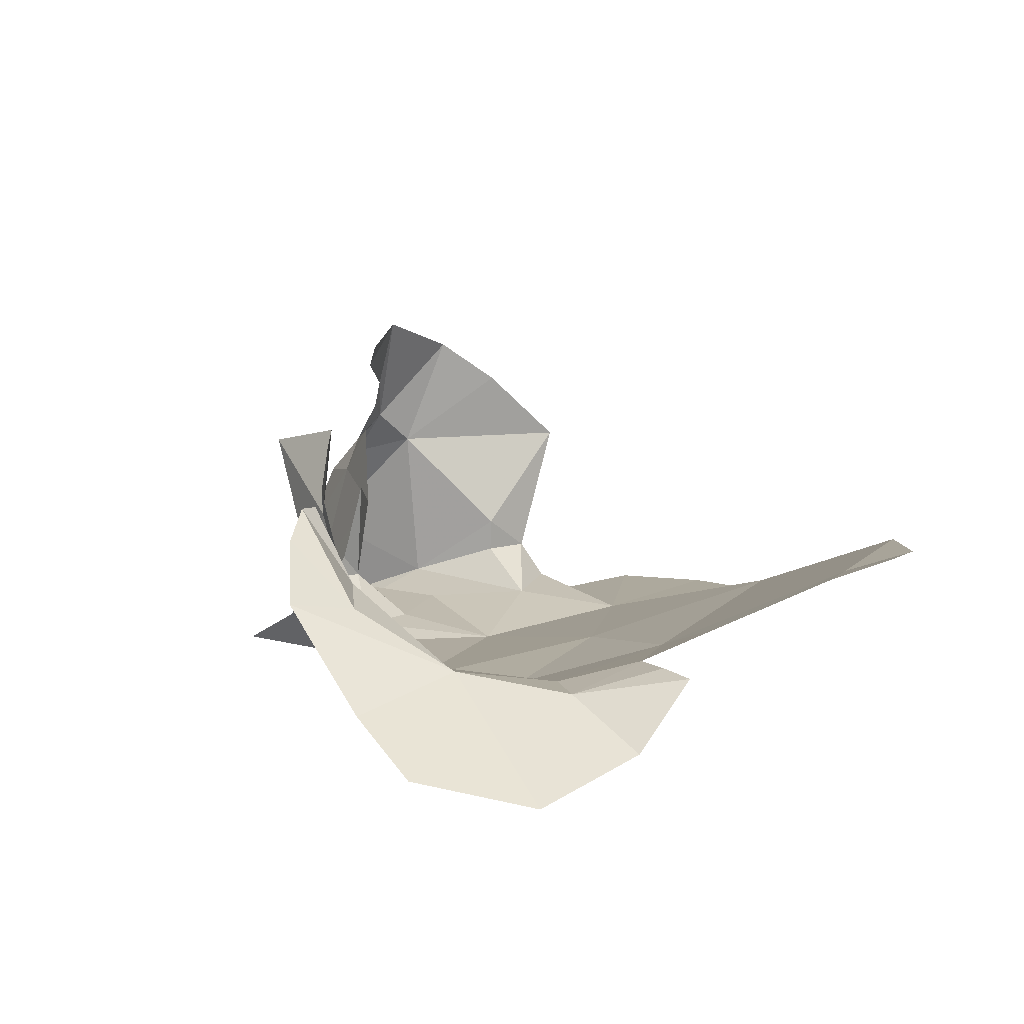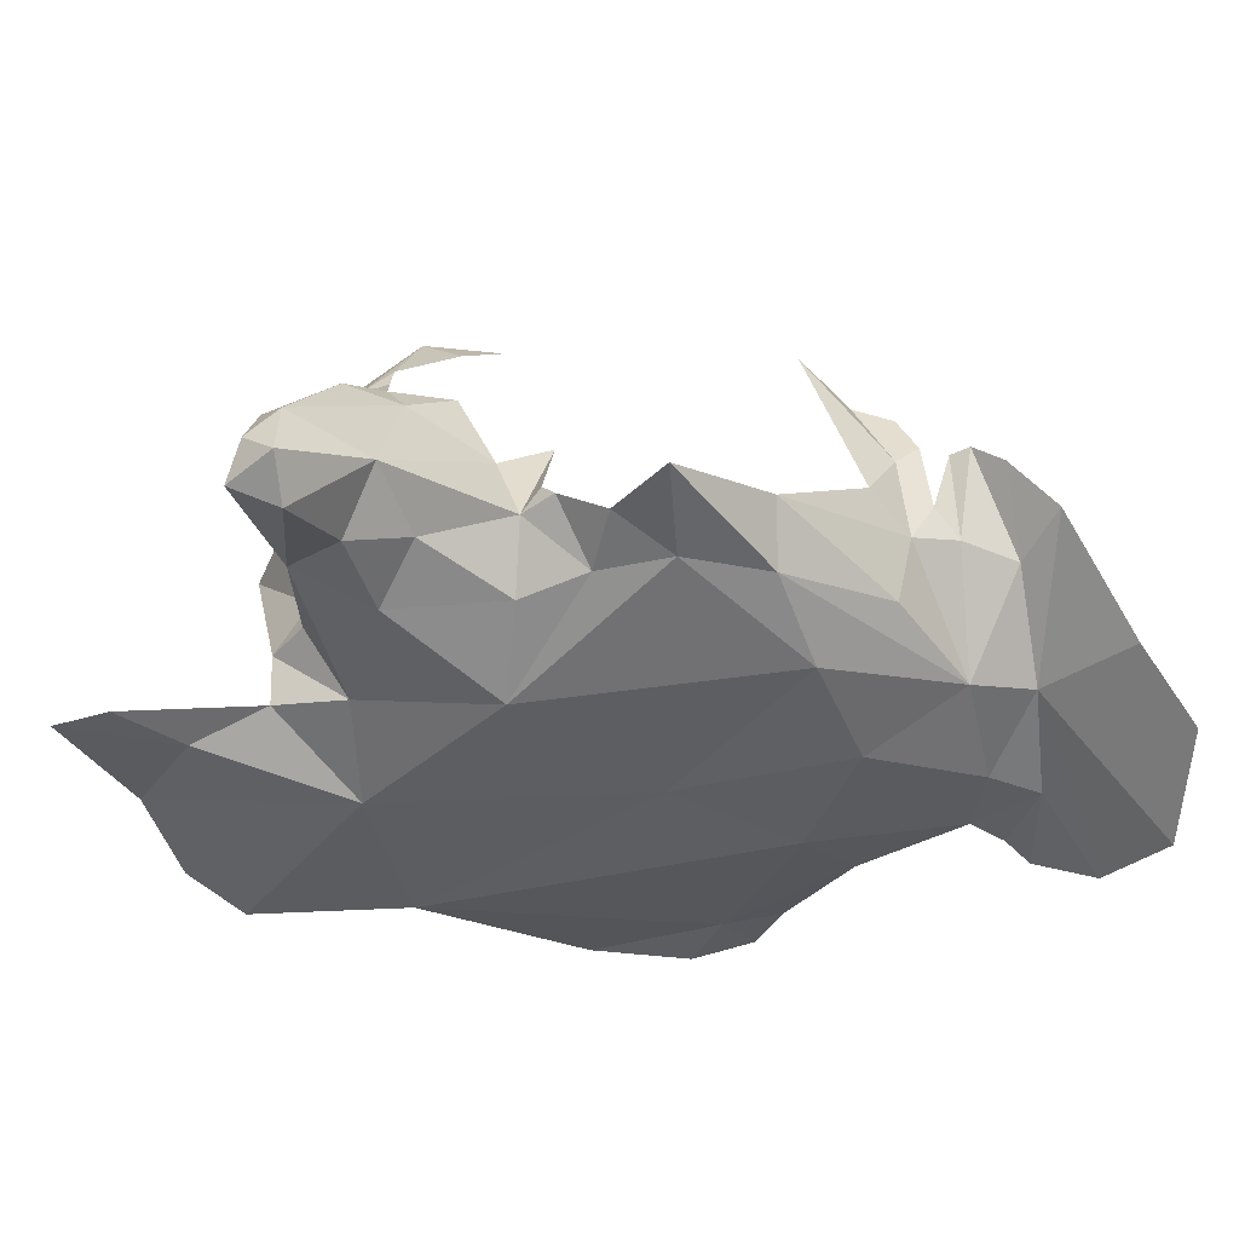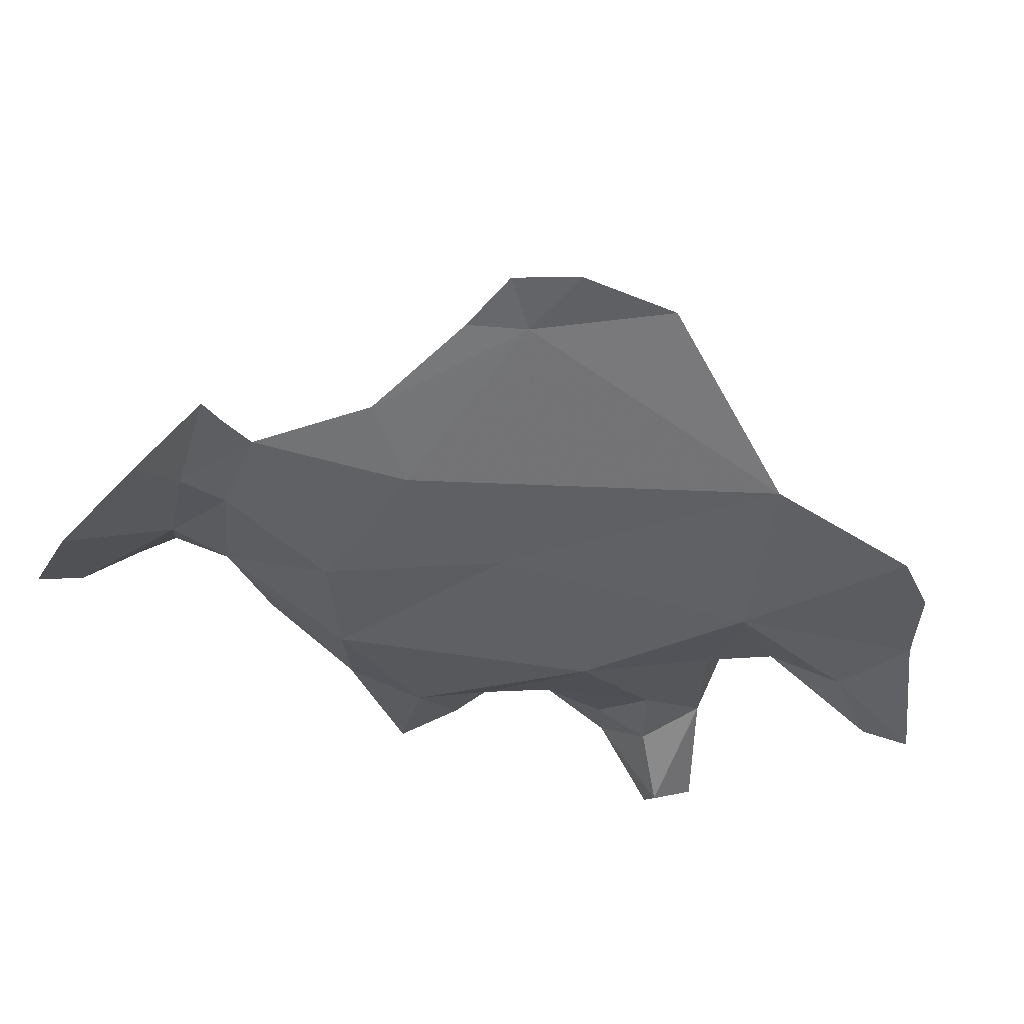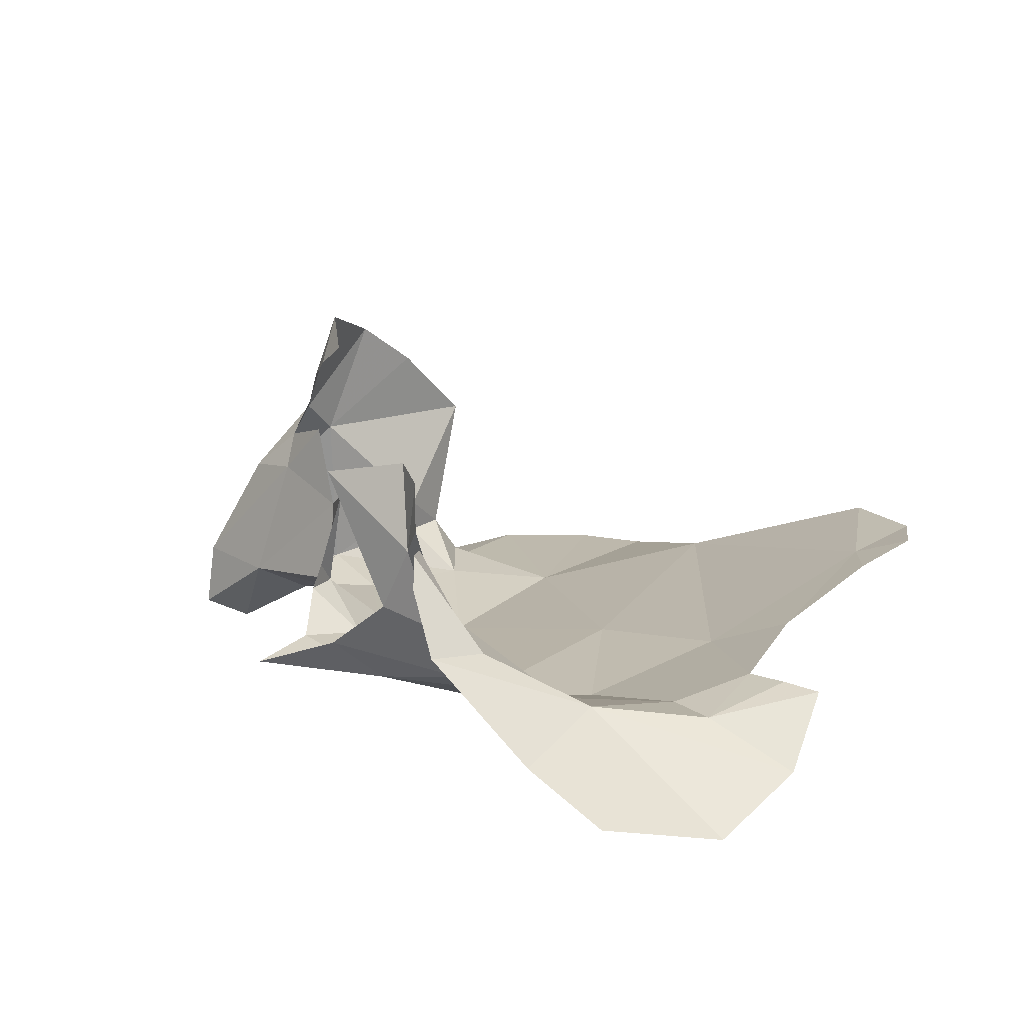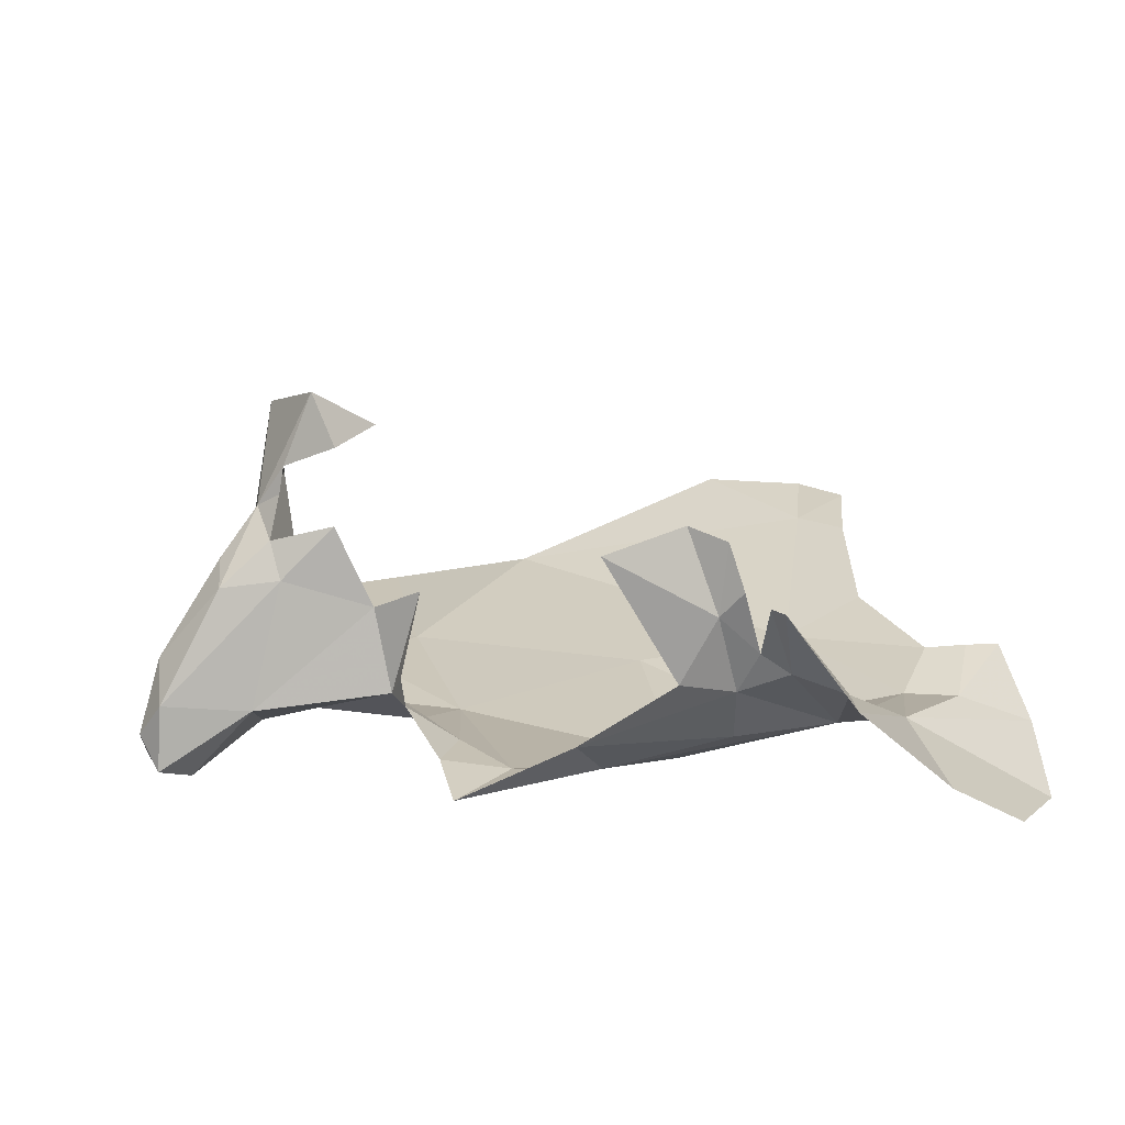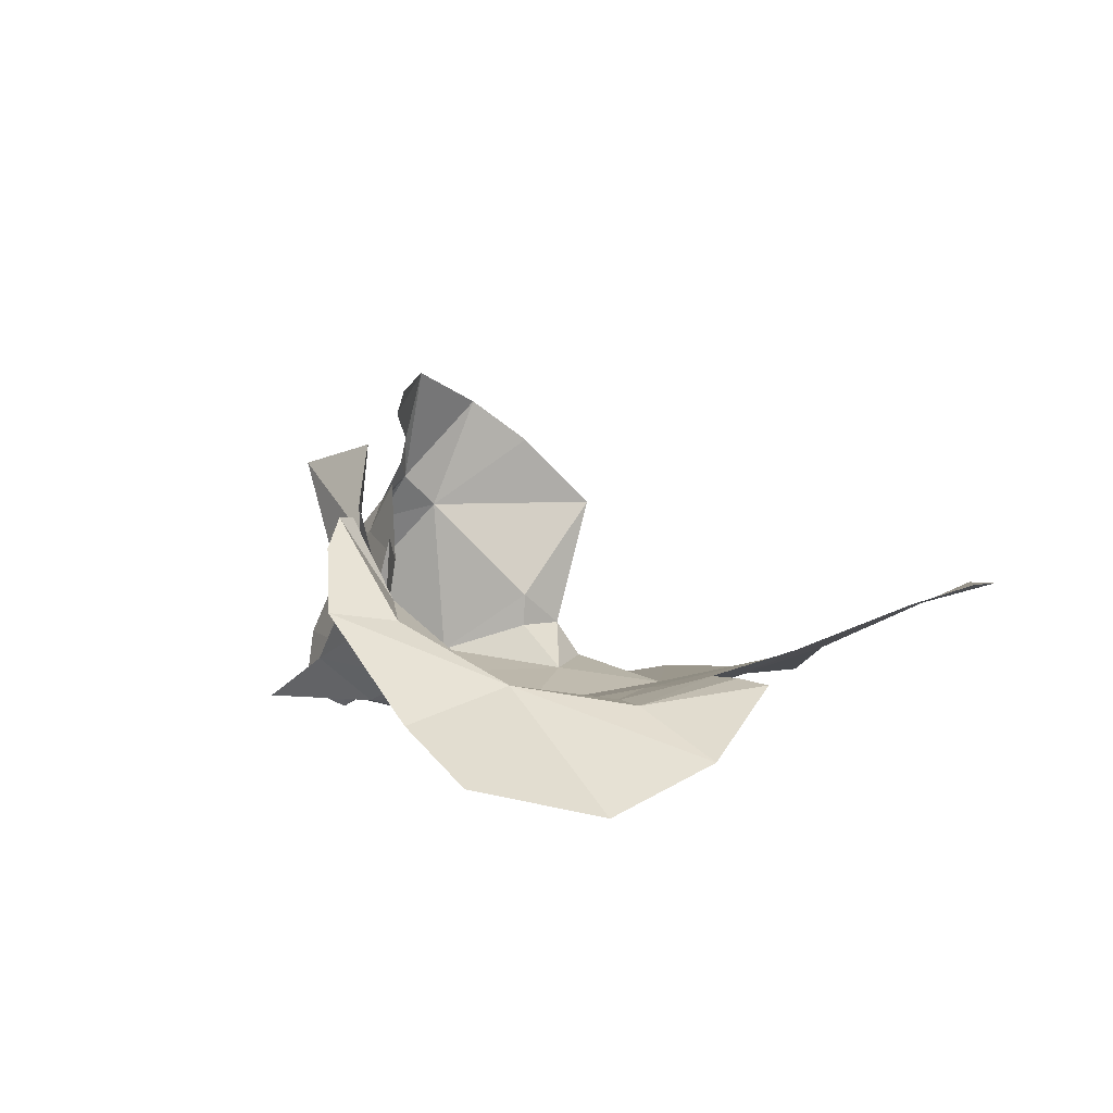
<metadata>
{"format":"obj","ext":"obj","renderer":"f3d","projection":"perspective","resolution":1024,"background":"white","views":[{"elev":8.8,"azim":40.3,"up":"+Y"},{"elev":-49.5,"azim":-58.0,"up":"+Y"},{"elev":-33.0,"azim":103.8,"up":"+Y"},{"elev":14.9,"azim":20.1,"up":"+Y"},{"elev":18.4,"azim":-29.8,"up":"+Y"},{"elev":2.4,"azim":38.2,"up":"+Y"}]}
</metadata>
<code>
v -5.394 0.5182 -1.903
v -5.304 0.4282 -1.797
v -5.421 0.5146 -1.819
v -5.577 0.4592 -1.73
v -5.568 0.782 -1.685
v -5.414 0.5823 -1.814
v -5.371 0.7853 -1.984
v -5.394 0.3858 -2.066
v -5.353 0.4456 -1.93
v -5.554 0.3422 -2.099
v -5.594 0.3201 -2.187
v -5.324 0.4031 -2.228
v -5.113 0.4004 -1.904
v -5.135 0.4065 -2.277
v -4.988 0.4106 -2.253
v -4.779 0.4841 -2.032
v -5.164 0.4259 -1.041
v -4.955 0.4885 -0.9244
v -5.249 0.5048 -0.9899
v -4.983 0.5983 -0.8749
v -5.095 0.6261 -0.8932
v -5.492 1.065 -1.559
v -5.485 0.9766 -1.474
v -5.423 1.024 -1.427
v -5.498 1.008 -1.737
v -5.587 0.8447 -1.612
v -5.457 0.415 -1.069
v -5.031 0.7511 -0.8665
v -5.23 0.8759 -0.9399
v -4.999 0.8018 -0.832
v -4.961 0.6796 -0.8354
v -5.291 0.4104 -1.156
v -5.013 0.8879 -0.8651
v -5.548 0.9262 -1.571
v -4.975 0.3948 -1.076
v -5.327 0.4257 -1.296
v -5.194 0.3732 -1.548
v -5.414 0.4359 -1.206
v -5.437 0.5137 -1.298
v -5.56 0.8729 -1.568
v -5.063 0.9096 -0.9251
v -5.52 0.4534 -1.513
v -5.601 0.415 -1.599
v -5.445 0.4233 -1.637
v -5.437 0.9246 -1.845
v -5.441 0.6734 -1.417
v -5.592 0.7258 -1.503
v -5.665 0.4826 -1.49
v -4.316 0.6145 -1.638
v -4.366 0.6404 -1.91
v -4.23 0.6486 -1.759
v -4.205 0.6515 -1.632
v -5.495 0.8274 -1.468
v -4.643 0.5012 -0.8187
v -4.526 0.4722 -0.9759
v -4.441 0.4721 -0.9132
v -5.343 0.4227 -1.434
v -5.43 0.5139 -1.371
v -5.593 0.7939 -1.544
v -4.256 0.509 -1.023
v -4.271 0.3924 -0.8934
v -4.327 0.5158 -1.038
v -4.973 0.7798 -0.7893
v -4.905 0.6356 -0.8179
v -4.97 0.7815 -0.7498
v -4.359 0.3131 -0.7236
v -4.826 0.4377 -1.459
v -5.789 0.566 -1.637
v -5.665 0.752 -1.616
v -4.388 0.5431 -1.314
v -4.403 0.5126 -1.071
v -4.551 0.4789 -1.337
v -5.844 0.4277 -1.615
v -5.82 0.4975 -1.564
v -4.278 0.6172 -1.527
v -5.815 0.3694 -1.664
v -5.431 0.5582 -1.329
v -5.833 0.3697 -1.555
v -5.752 0.3318 -1.593
v -4.889 0.6232 -0.6363
v -4.949 0.7293 -0.698
v -4.829 0.6068 -0.7451
v -5.693 0.7118 -1.56
v -4.734 0.4781 -0.9051
v -4.738 0.4132 -1.116
v -4.693 0.4473 -0.6097
v -4.545 0.3592 -0.5862
v -5.384 0.7195 -1.337
f 1 2 3
f 4 5 6
f 5 7 6
f 8 9 10
f 1 9 2
f 1 6 7
f 6 1 3
f 11 12 8
f 11 8 10
f 8 12 13
f 9 8 13
f 14 15 13
f 16 13 15
f 13 2 9
f 13 12 14
f 17 18 19
f 20 19 18
f 20 21 19
f 22 23 24
f 22 25 26
f 19 27 17
f 6 3 4
f 28 29 21
f 30 28 31
f 27 32 17
f 30 33 28
f 23 22 34
f 17 32 35
f 25 5 26
f 20 28 21
f 32 36 37
f 38 39 36
f 32 38 36
f 26 34 22
f 26 40 34
f 32 27 38
f 28 20 31
f 41 29 28
f 28 33 41
f 42 43 44
f 25 45 5
f 46 47 48
f 49 50 51
f 49 51 52
f 45 7 5
f 47 46 53
f 37 2 13
f 44 4 2
f 54 55 56
f 42 57 58
f 59 47 53
f 60 61 56
f 60 56 62
f 44 57 42
f 4 3 2
f 63 64 65
f 61 66 54
f 61 54 56
f 42 58 48
f 48 43 42
f 44 2 37
f 37 67 35
f 5 68 69
f 70 71 72
f 57 36 58
f 68 73 74
f 57 37 36
f 49 52 75
f 70 72 49
f 4 68 5
f 4 76 68
f 39 77 58
f 74 48 47
f 49 75 70
f 64 63 31
f 78 73 76
f 64 31 20
f 4 43 79
f 80 81 82
f 48 78 79
f 79 76 4
f 80 82 54
f 26 59 40
f 83 47 59
f 26 5 69
f 37 57 44
f 35 84 17
f 78 74 73
f 49 16 50
f 67 72 85
f 48 79 43
f 83 26 69
f 83 59 26
f 67 85 35
f 55 84 85
f 55 85 72
f 86 80 54
f 85 84 35
f 82 65 64
f 82 64 84
f 58 36 39
f 54 82 84
f 54 84 55
f 46 48 58
f 72 67 16
f 71 55 72
f 65 82 81
f 43 4 44
f 78 48 74
f 20 18 84
f 54 66 87
f 54 87 86
f 67 37 13
f 83 69 68
f 67 13 16
f 32 37 35
f 58 88 46
f 58 77 88
f 55 71 56
f 73 68 76
f 20 84 64
f 74 83 68
f 71 62 56
f 74 47 83
f 84 18 17
f 78 76 79
f 49 72 16

</code>
